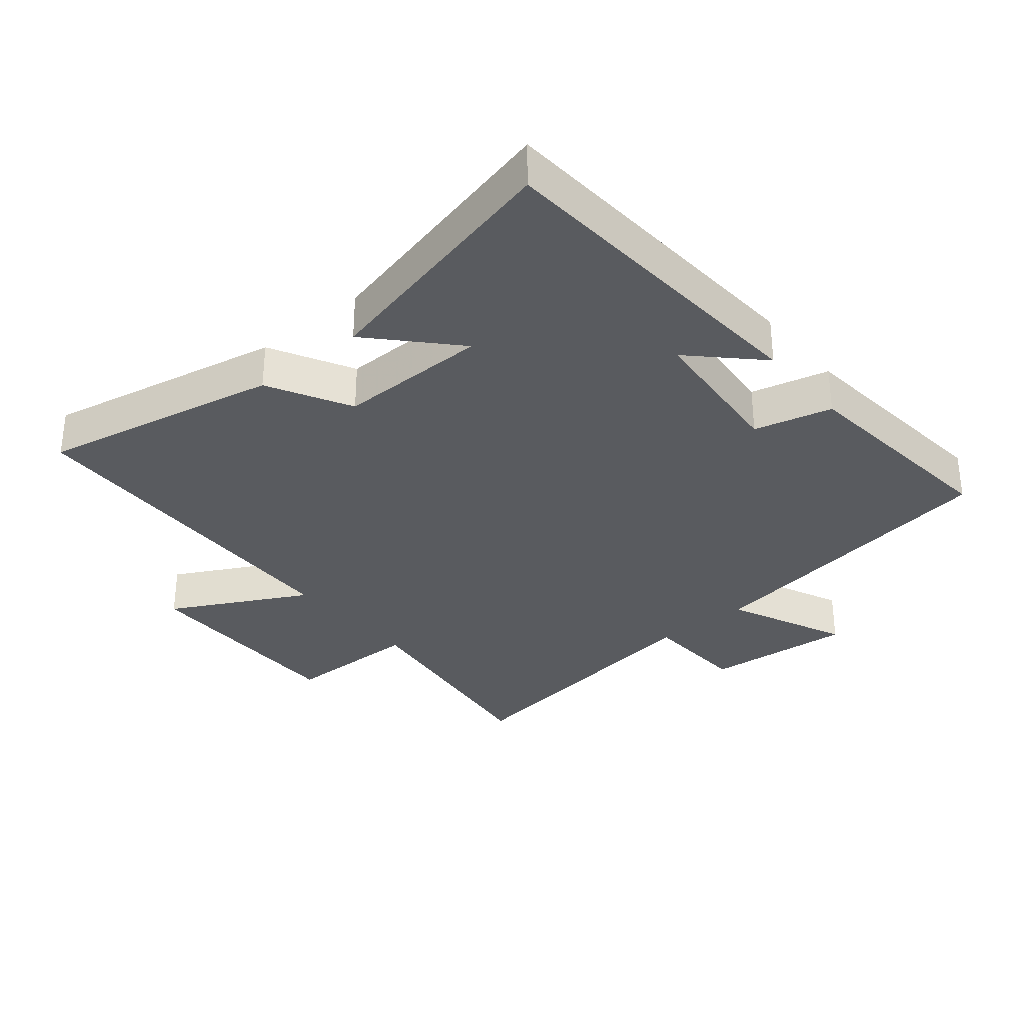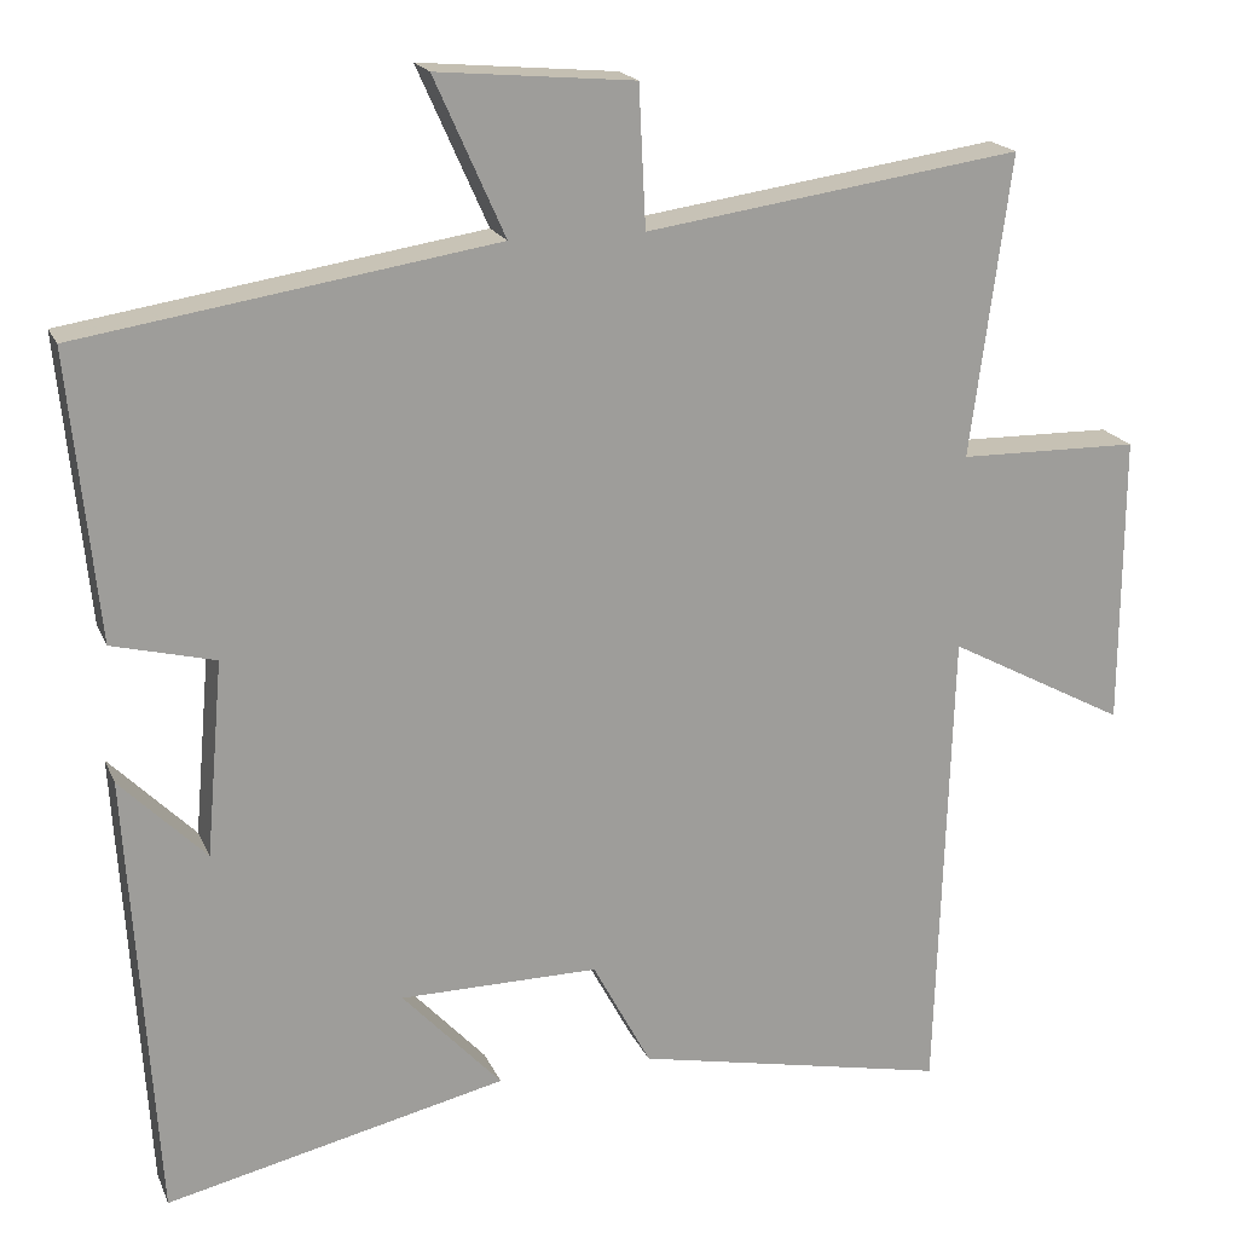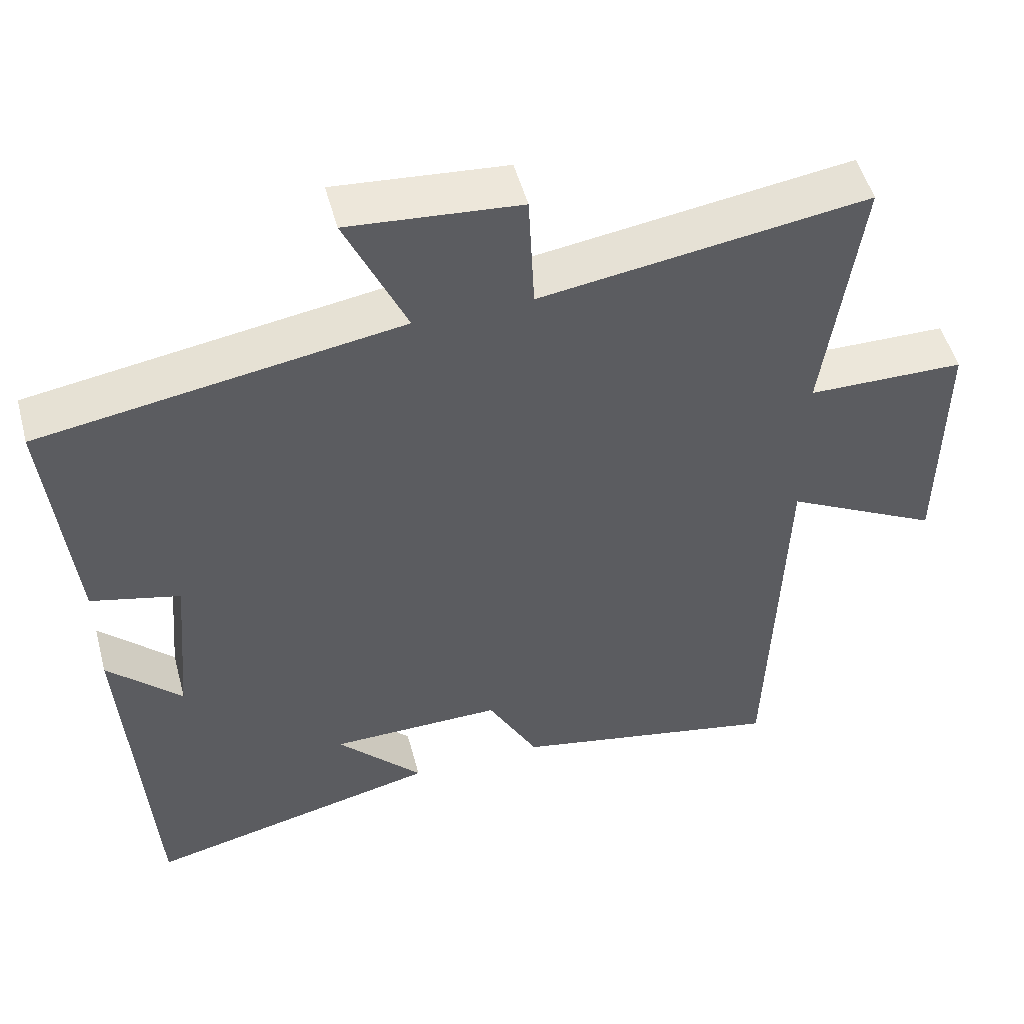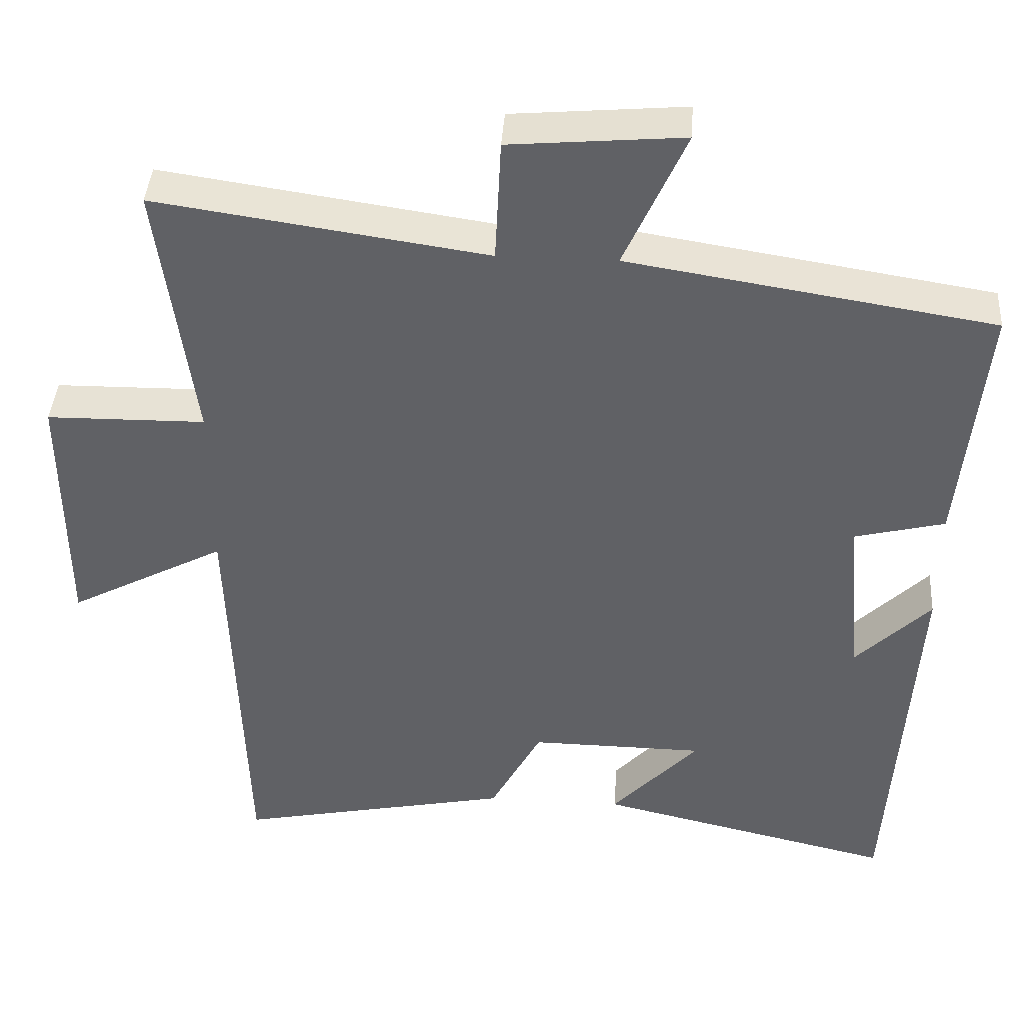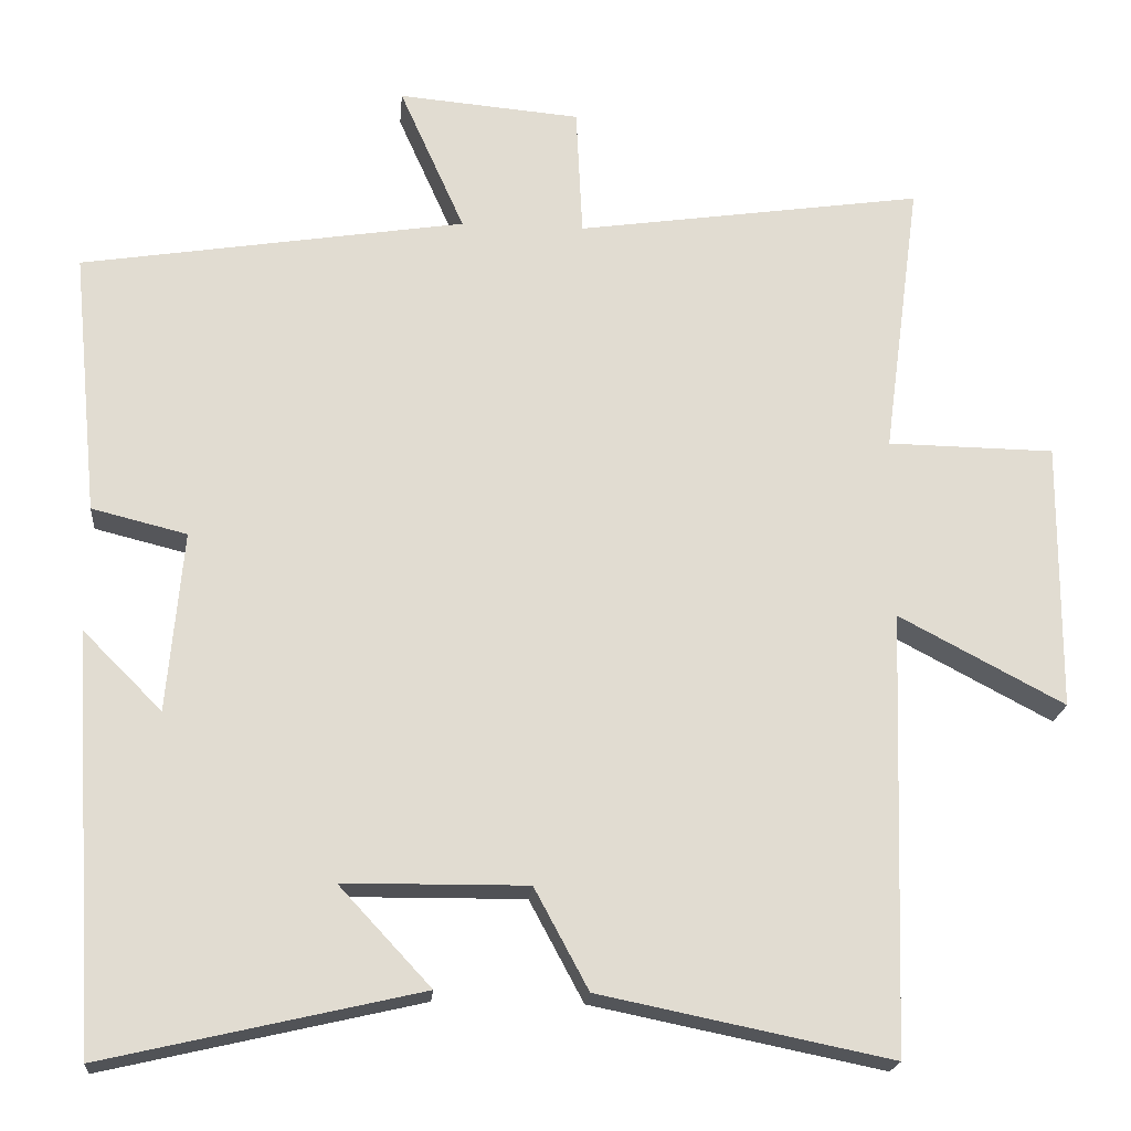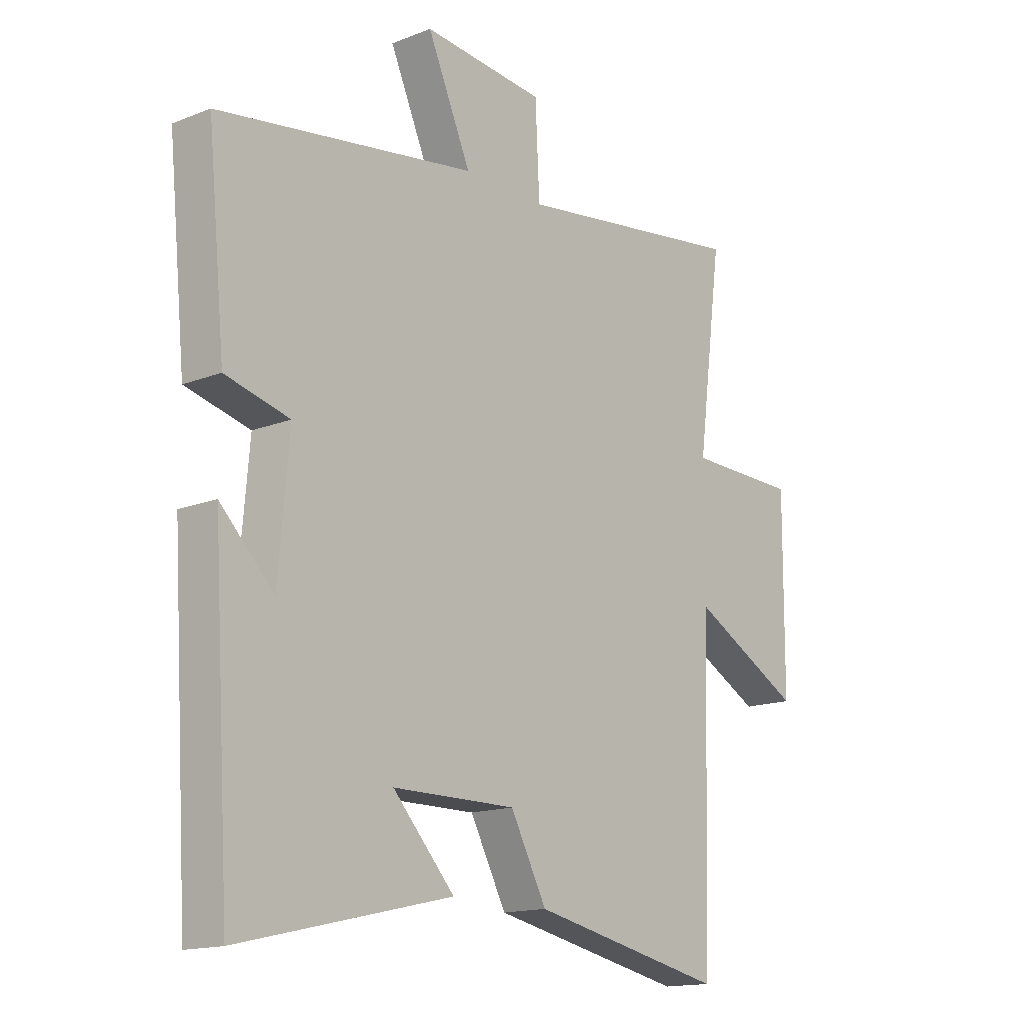
<metadata>
{"format":"obj","ext":"obj","renderer":"f3d","projection":"perspective","resolution":1024,"background":"white","views":[{"elev":-32.5,"azim":-140.3,"up":"+Y"},{"elev":18.7,"azim":-18.1,"up":"+Z"},{"elev":51.1,"azim":-15.0,"up":"+Z"},{"elev":40.9,"azim":-176.2,"up":"+Z"},{"elev":-20.2,"azim":-5.0,"up":"+Z"},{"elev":-15.4,"azim":-50.3,"up":"+Z"}]}
</metadata>
<code>
v -0.533 0.07 0.423
v -0.048 0.07 0.5
v -0.13 0.07 0.684
v 0.1 0.07 0.664
v 0.108 0.07 0.5
v 0.547 0.07 0.564
v 0.5 0.07 0.212
v 0.711 0.07 0.209
v 0.709 0.07 -0.131
v 0.5 0.07 -0.02
v 0.482 0.07 -0.575
v 0.115 0.07 -0.5
v 0.047 0.07 -0.373
v -0.185 0.07 -0.375
v -0.069 0.07 -0.5
v -0.467 0.07 -0.592
v -0.5 0.07 -0.069
v -0.4 0.07 -0.169
v -0.38 0.07 0.059
v -0.5 0.07 0.089
v -0.533 0 0.423
v -0.048 0 0.5
v -0.13 0 0.684
v 0.1 0 0.664
v 0.108 0 0.5
v 0.547 0 0.564
v 0.5 0 0.212
v 0.711 0 0.209
v 0.709 0 -0.131
v 0.5 0 -0.02
v 0.482 0 -0.575
v 0.115 0 -0.5
v 0.047 0 -0.373
v -0.185 0 -0.375
v -0.069 0 -0.5
v -0.467 0 -0.592
v -0.5 0 -0.069
v -0.4 0 -0.169
v -0.38 0 0.059
v -0.5 0 0.089
f 19 20 1 2
f 18 19 2
f 15 16 17 18
f 14 15 18
f 13 14 18 2
f 12 13 2
f 11 12 2
f 10 11 2
f 7 8 9 10
f 7 10 2
f 5 6 7
f 5 7 2
f 2 3 4 5
f 22 21 40 39
f 22 39 38
f 38 37 36 35
f 38 35 34
f 22 38 34 33
f 22 33 32
f 22 32 31
f 22 31 30
f 30 29 28 27
f 22 30 27
f 27 26 25
f 22 27 25
f 25 24 23 22
f 1 21 22 2
f 2 22 23 3
f 3 23 24 4
f 4 24 25 5
f 5 25 26 6
f 6 26 27 7
f 7 27 28 8
f 8 28 29 9
f 9 29 30 10
f 10 30 31 11
f 11 31 32 12
f 12 32 33 13
f 13 33 34 14
f 14 34 35 15
f 15 35 36 16
f 16 36 37 17
f 17 37 38 18
f 18 38 39 19
f 19 39 40 20
f 20 40 21 1

</code>
